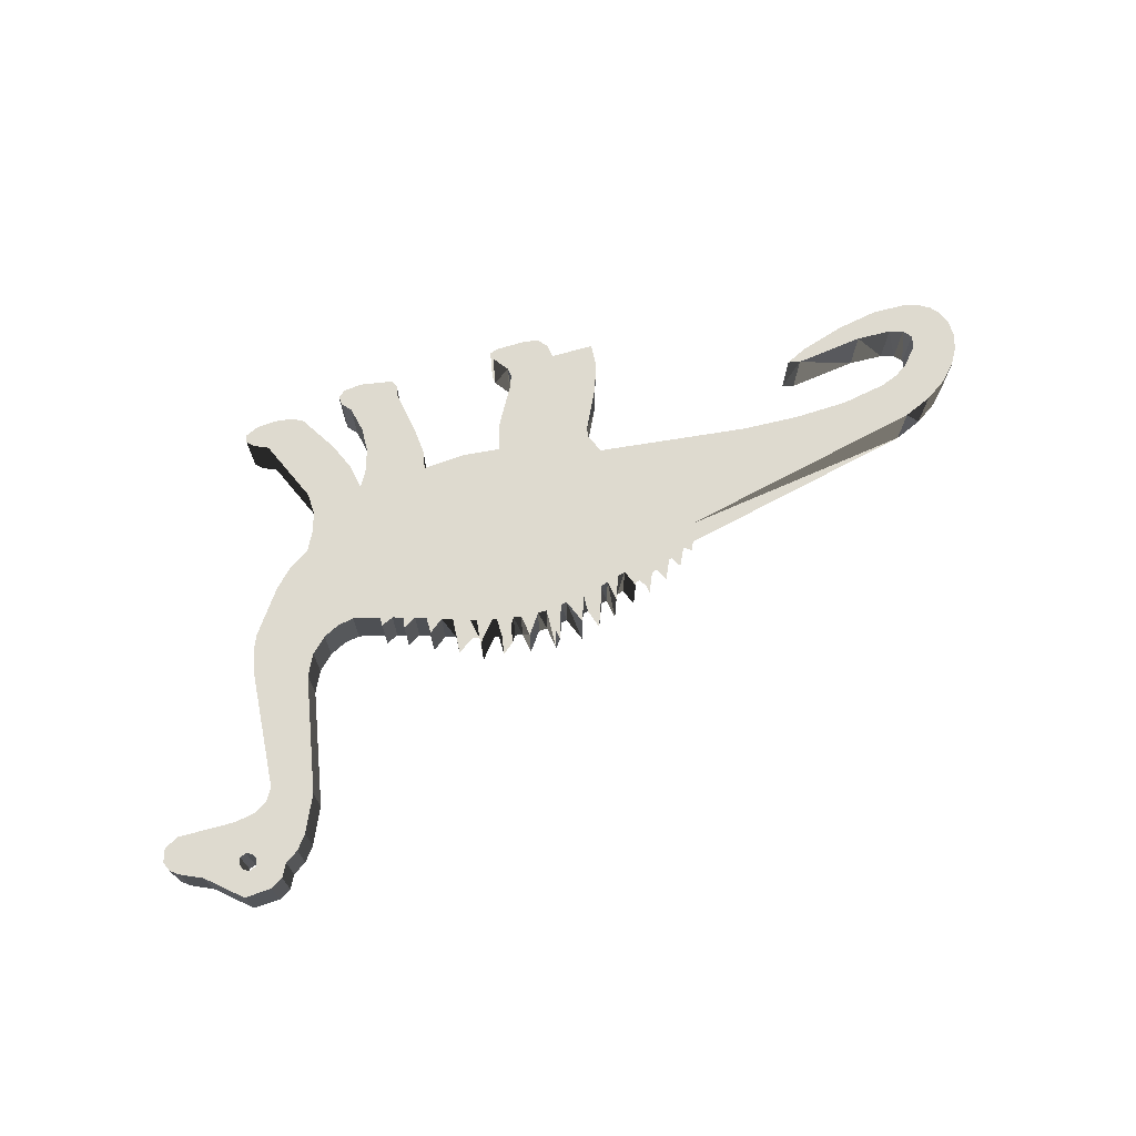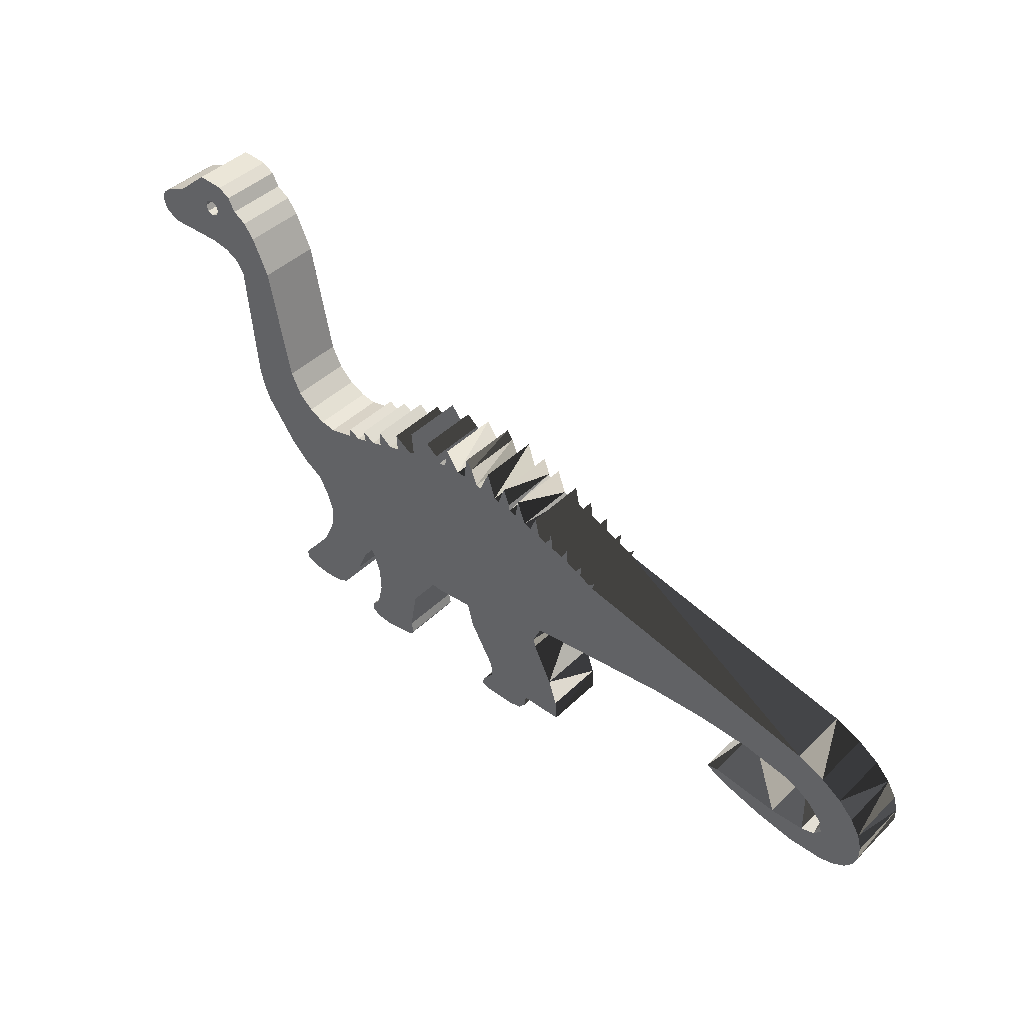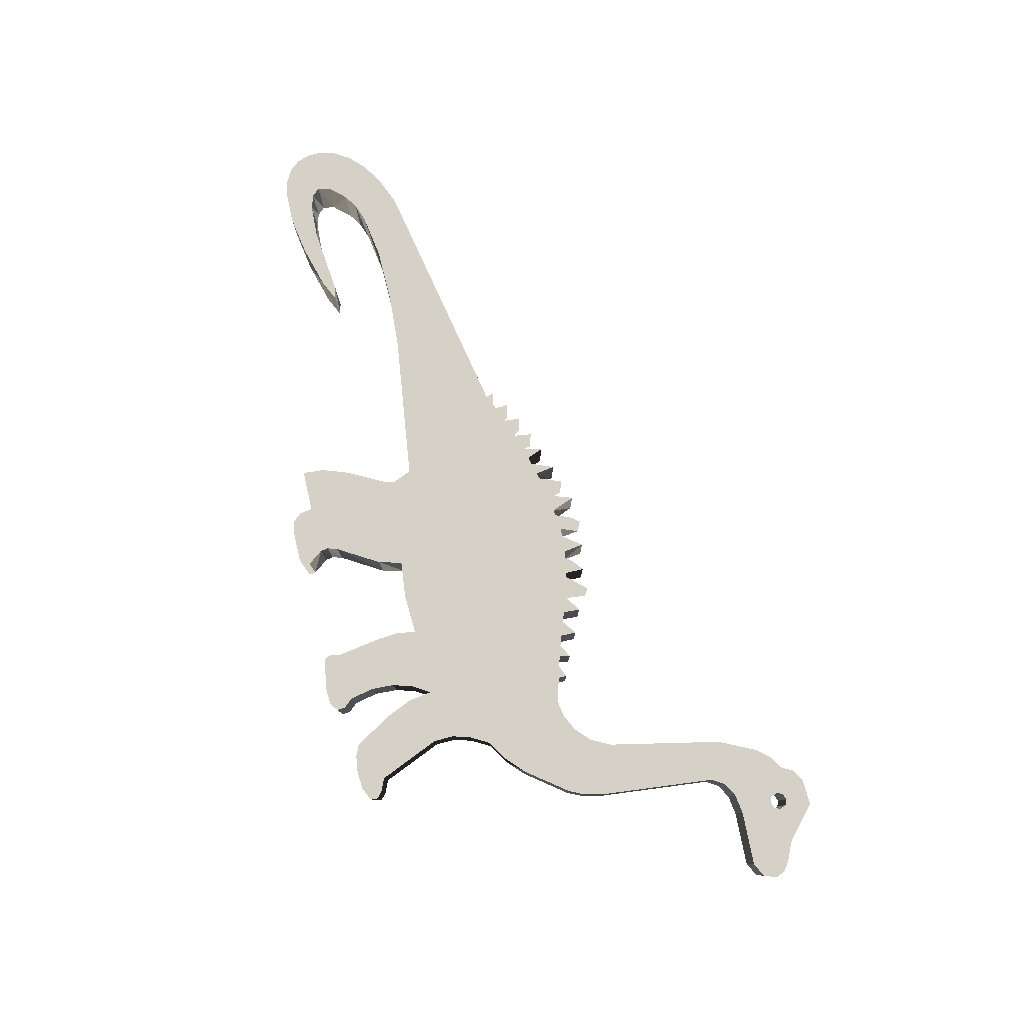
<metadata>
{"format":"obj","ext":"obj","renderer":"f3d","projection":"perspective","resolution":1024,"background":"white","views":[{"elev":71.0,"azim":163.9,"up":"+Z"},{"elev":42.9,"azim":-138.7,"up":"+Y"},{"elev":79.2,"azim":77.4,"up":"+Z"}]}
</metadata>
<code>
g default
v 2.423 -4.238 1.055
v 2.423 -4.238 -0.9452
v 0.444 -3.771 -0.9452
v 0.444 -3.771 1.055
v 2.916 -1.743 -0.9452
v 2.916 -1.743 1.055
v 2.102 -3.144 1.055
v 2.102 -3.144 -0.9452
v 3.112 -0.9604 1.055
v 3.112 -0.9604 -0.9452
v 2.001 -3.484 1.055
v 2.001 -3.484 -0.9452
v 2.045 -3.735 1.055
v 2.045 -3.735 -0.9452
v -0.899 -3.061 1.055
v -0.899 -3.061 -0.9452
v -0.944 -3.771 -0.9452
v -0.944 -3.771 1.055
v 0.109 -0.5794 -0.9452
v 0.05197 -0.8894 -0.9452
v 0.05197 -0.8894 1.055
v 0.109 -0.5794 1.055
v -0.161 0.03563 -0.9452
v -0.161 0.03563 1.055
v -0.606 -2.196 -0.9452
v -0.606 -2.196 1.055
v -10.52 1.673 -0.9452
v -10.52 1.673 1.055
v -7.26 -1.307 -0.9452
v -7.26 -1.307 1.055
v -7.953 -1.636 1.055
v -7.953 -1.636 -0.9452
v -7.642 -1.218 -0.9452
v -7.642 -1.218 1.055
v -6.887 0.7046 1.055
v -6.887 0.7046 -0.9452
v -5.049 0.6186 1.055
v -5.049 0.6186 -0.9452
v -9.352 -2.051 1.055
v -9.352 -2.051 -0.9452
v -11.08 -0.1064 1.055
v -11.57 -0.6674 1.055
v -11.57 -0.6674 -0.9452
v -11.08 -0.1064 -0.9452
v -11.64 -1.062 1.055
v -11.64 -1.062 -0.9452
v -9.853 -1.492 -0.9452
v -9.853 -1.492 1.055
v -10.97 -1.454 -0.9452
v -10.97 -1.454 1.055
v -11.41 -1.315 -0.9452
v -11.41 -1.315 1.055
v -10.66 -2.285 1.055
v -10.66 -2.285 -0.9452
v -11.78 -2.267 1.055
v -11.78 -2.267 -0.9452
v -8.622 0.6516 1.055
v -8.622 0.6516 -0.9452
v -10.08 0.3996 1.055
v -10.08 0.3996 -0.9452
v -10.65 0.1826 1.055
v -10.65 0.1826 -0.9452
v -11.42 1.292 1.055
v -11.42 1.292 -0.9452
v -12.6 0.3316 1.055
v -12.6 0.3316 -0.9452
v -12.91 -0.1914 -0.9452
v -12.91 -0.1914 1.055
v -12.11 0.8356 -0.9452
v -12.11 0.8356 1.055
v -12.24 -2.139 1.055
v -12.24 -2.139 -0.9452
v -12.61 -1.921 1.055
v -12.61 -1.921 -0.9452
v -12.89 -1.599 1.055
v -12.89 -1.599 -0.9452
v -13.04 -1.184 1.055
v -13.04 -1.184 -0.9452
v -13.05 -0.7064 -0.9452
v -13.05 -0.7064 1.055
v 3.041 5.729 -0.9452
v 3.041 5.729 1.055
v 2.827 5.444 1.055
v 2.827 5.444 -0.9452
v 3.147 4.982 1.055
v 3.147 4.982 -0.9452
v 3.895 5.622 1.055
v 3.895 5.622 -0.9452
v 3.432 4.982 -0.9452
v 3.432 4.982 1.055
v 2.614 4.91 -0.9452
v 2.614 4.91 1.055
v 2.436 4.875 -0.9452
v 2.436 4.875 1.055
v 4.25 4.91 -0.9452
v 4.25 4.91 1.055
v 4.001 4.946 -0.9452
v 4.001 4.946 1.055
v 0.835 5.231 -0.9452
v 0.835 5.231 1.055
v 0.942 4.59 1.055
v 0.942 4.59 -0.9452
v 0.301 4.412 1.055
v 0.301 4.412 -0.9452
v 0.55 4.484 -0.9452
v 0.55 4.484 1.055
v 1.226 4.875 1.055
v 1.226 4.875 -0.9452
v 1.191 4.661 -0.9452
v 1.191 4.661 1.055
v 2.116 5.658 -0.9452
v 2.116 5.658 1.055
v 1.44 5.409 -0.9452
v 1.44 5.409 1.055
v 1.831 4.804 -0.9452
v 1.831 4.804 1.055
v 1.653 4.768 -0.9452
v 1.653 4.768 1.055
v -2.154 3.487 -0.9452
v -2.367 3.665 -0.9452
v -2.367 3.665 1.055
v -2.154 3.487 1.055
v -2.296 3.416 -0.9452
v -2.296 3.416 1.055
v -1.833 4.092 1.055
v -1.833 4.092 -0.9452
v -1.798 3.665 -0.9452
v -1.798 3.665 1.055
v 0.08797 4.946 -0.9452
v 0.08797 4.946 1.055
v -0.499 4.435 1.055
v -0.499 4.435 -0.9452
v -0.553 4.697 -0.9452
v -0.553 4.697 1.055
v -1.229 4.412 -0.9452
v -1.229 4.412 1.055
v -0.624 4.128 -0.9452
v -1.015 3.985 -0.9452
v -1.015 3.985 1.055
v -0.624 4.128 1.055
v -1.62 3.736 1.055
v -1.62 3.736 -0.9452
v -1.264 3.879 -0.9452
v -1.264 3.879 1.055
v -0.05503 4.306 -0.9452
v -0.05503 4.306 1.055
v -0.339 4.199 -0.9452
v -0.339 4.199 1.055
v 1.164 -4.563 -0.9452
v 1.164 -4.563 1.055
v 0.746 -4.464 1.055
v 0.746 -4.464 -0.9452
v 0.515 -4.198 1.055
v 0.515 -4.198 -0.9452
v 2.459 -4.461 -0.9452
v 2.459 -4.461 1.055
v 2.187 -4.554 1.055
v 2.187 -4.554 -0.9452
v 6.172 4.412 1.055
v 6.172 4.412 -0.9452
v 5.496 5.444 -0.9452
v 5.496 5.444 1.055
v 5.424 4.661 1.055
v 5.424 4.661 -0.9452
v 4.784 5.444 1.055
v 4.784 5.444 -0.9452
v 4.393 5.124 -0.9452
v 4.393 5.124 1.055
v 6.207 4.982 -0.9452
v 5.638 4.59 -0.9452
v 5.638 4.59 1.055
v 6.207 4.982 1.055
v 4.784 4.804 1.055
v 4.784 4.804 -0.9452
v 4.926 4.768 -0.9452
v 4.926 4.768 1.055
v 11.24 -3.556 -0.9452
v 11.24 -3.556 1.055
v 11.19 -3.806 1.055
v 11.19 -3.806 -0.9452
v 9.694 -1.138 1.055
v 9.694 -1.138 -0.9452
v 11.02 -3.353 -0.9452
v 11.02 -3.353 1.055
v 10.77 -3.997 1.055
v 10.77 -3.997 -0.9452
v 10.58 -3.166 -0.9452
v 10.58 -3.166 1.055
v 10.17 -4.047 1.055
v 10.17 -4.047 -0.9452
v 9.666 -0.4624 1.055
v 9.666 -0.4624 -0.9452
v 9.592 -3.977 1.055
v 9.592 -3.977 -0.9452
v 9.231 -3.806 1.055
v 9.231 -3.806 -0.9452
v 10.86 1.206 1.055
v 10.86 1.206 -0.9452
v 10.19 0.7826 1.055
v 10.19 0.7826 -0.9452
v 9.85 0.1556 1.055
v 9.85 0.1556 -0.9452
v 8.471 -2.592 1.055
v 8.471 -2.592 -0.9452
v 7.609 -1.494 1.055
v 7.408 -2.17 1.055
v 7.408 -2.17 -0.9452
v 7.609 -1.494 -0.9452
v 7.951 -0.9254 -0.9452
v 8.085 -1.71 -0.9452
v 8.085 -1.71 1.055
v 7.951 -0.9254 1.055
v 4.344 -1.085 1.055
v 4.344 -1.085 -0.9452
v 5.669 -2.361 1.055
v 5.669 -2.361 -0.9452
v 5.709 -0.9964 -0.9452
v 5.597 -1.6 -0.9452
v 5.597 -1.6 1.055
v 5.709 -0.9964 1.055
v 7.848 -4.305 -0.9452
v 7.848 -4.305 1.055
v 7.594 -4.506 1.055
v 7.594 -4.506 -0.9452
v 7.815 -4.023 -0.9452
v 7.815 -4.023 1.055
v 6.99 -4.554 1.055
v 6.99 -4.554 -0.9452
v 5.976 -4.38 1.055
v 5.976 -4.38 -0.9452
v 5.849 -4.168 1.055
v 5.849 -4.168 -0.9452
v 7.38 -2.926 1.055
v 7.38 -2.926 -0.9452
v 7.559 -3.735 1.055
v 7.559 -3.735 -0.9452
v 5.923 -3.806 -0.9452
v 5.923 -3.806 1.055
v 16.86 9.936 -0.9452
v 16.86 9.936 1.055
v 16.58 10.14 -0.9452
v 16.58 10.14 1.055
v 14.78 11.42 1.055
v 14.78 11.42 -0.9452
v 13.91 11.37 -0.9452
v 13.91 11.37 1.055
v 13.51 11.15 -0.9452
v 13.51 11.15 1.055
v 14.62 10.56 1.055
v 14.43 10.64 1.055
v 14.43 10.64 -0.9452
v 14.62 10.56 -0.9452
v 14.71 10.35 -0.9452
v 14.71 10.35 1.055
v 14.22 10.55 1.055
v 14.22 10.55 -0.9452
v 14.14 10.35 1.055
v 14.14 10.35 -0.9452
v 14.63 10.14 -0.9452
v 14.63 10.14 1.055
v 14.43 10.07 -0.9452
v 14.43 10.07 1.055
v 15.88 10.46 -0.9452
v 15.88 10.46 1.055
v 14.23 10.14 -0.9452
v 14.23 10.14 1.055
v 13.29 10.71 -0.9452
v 12.85 10.43 -0.9452
v 12.85 10.43 1.055
v 13.29 10.71 1.055
v 12.49 9.976 -0.9452
v 12.49 9.976 1.055
v 16.84 9.216 1.055
v 16.84 9.216 -0.9452
v 16.99 9.643 -0.9452
v 16.99 9.643 1.055
v 13.9 8.9 1.055
v 13.44 8.641 1.055
v 13.44 8.641 -0.9452
v 13.9 8.9 -0.9452
v 13.18 8.219 1.055
v 13.18 8.219 -0.9452
v 12.83 4.297 1.055
v 12.83 4.297 -0.9452
v 12.68 3.653 1.055
v 12.68 3.653 -0.9452
v 16.38 8.967 -0.9452
v 16.38 8.967 1.055
v 14.55 9.005 1.055
v 14.55 9.005 -0.9452
v 11.93 8.789 1.055
v 11.93 8.789 -0.9452
v 12.47 3.167 -0.9452
v 12.47 3.167 1.055
v 11.44 1.762 1.055
v 11.44 1.762 -0.9452
v 8.449 3.985 -0.9452
v 8.449 3.985 1.055
v 8.449 3.701 1.055
v 8.449 3.701 -0.9452
v 9.303 3.487 -0.9452
v 9.303 3.487 1.055
v 11.19 4.982 -0.9452
v 11.19 4.982 1.055
v 10.84 4.298 -0.9452
v 10.84 4.298 1.055
v 10.35 3.834 -0.9452
v 10.35 3.834 1.055
v 9.807 3.57 -0.9452
v 9.807 3.57 1.055
v 7.773 4.27 -0.9452
v 7.773 4.27 1.055
v 7.702 3.914 1.055
v 7.702 3.914 -0.9452
v 7.346 4.021 -0.9452
v 7.346 4.021 1.055
v 6.99 4.128 -0.9452
v 6.99 4.128 1.055
v 6.99 4.661 -0.9452
v 6.99 4.661 1.055
v 6.527 4.306 -0.9452
v 6.527 4.306 1.055
v 8.057 3.808 -0.9452
v 8.057 3.808 1.055
g long_neck_dino:Mesh
f 5 6 7
f 5 7 8
f 9 10 214
f 10 9 6
f 10 6 5
f 8 7 11
f 8 11 12
f 13 1 2
f 13 2 14
f 12 11 13
f 12 13 14
f 15 16 17
f 15 17 18
f 17 3 18
f 4 18 3
f 19 20 21
f 19 21 22
f 23 19 22
f 23 22 24
f 21 20 25
f 21 25 26
f 25 16 15
f 25 15 26
f 27 28 124
f 29 30 31
f 29 31 32
f 29 33 34
f 29 34 30
f 38 23 37
f 24 37 23
f 38 37 35
f 38 35 36
f 31 39 40
f 31 40 32
f 41 42 43
f 41 43 44
f 43 42 45
f 43 45 46
f 48 34 47
f 33 47 34
f 48 47 49
f 48 49 50
f 50 49 51
f 50 51 52
f 39 53 40
f 46 45 52
f 46 52 51
f 53 54 40
f 53 55 56
f 53 56 54
f 58 36 57
f 35 57 36
f 58 57 59
f 58 59 60
f 60 59 61
f 60 61 62
f 62 61 41
f 62 41 44
f 63 28 64
f 27 64 28
f 65 66 67
f 65 67 68
f 70 63 69
f 64 69 63
f 69 66 65
f 69 65 70
f 72 56 71
f 55 71 56
f 71 73 74
f 71 74 72
f 75 76 74
f 75 74 73
f 77 78 76
f 77 76 75
f 67 79 80
f 67 80 68
f 80 79 78
f 80 78 77
f 86 81 85
f 82 85 81
f 83 82 84
f 81 84 82
f 87 88 89
f 87 89 90
f 87 97 88
f 90 89 86
f 90 86 85
f 92 83 91
f 84 91 83
f 92 91 93
f 92 93 94
f 96 95 97
f 96 97 98
f 87 98 97
f 111 94 93
f 99 100 101
f 99 101 102
f 105 104 103
f 105 103 106
f 99 105 106
f 99 106 100
f 107 108 109
f 107 109 110
f 94 111 112
f 111 115 112
f 113 108 107
f 113 107 114
f 110 109 102
f 110 102 101
f 115 116 112
f 116 115 117
f 116 117 118
f 117 113 118
f 114 118 113
f 119 120 121
f 119 121 122
f 123 27 124
f 120 123 124
f 120 124 121
f 125 126 127
f 125 127 128
f 129 145 130
f 133 134 131
f 133 131 132
f 135 143 136
f 133 140 134
f 128 127 119
f 128 119 122
f 129 130 104
f 103 104 130
f 137 138 139
f 137 139 140
f 138 135 139
f 136 139 135
f 142 126 141
f 125 141 126
f 143 142 141
f 143 141 144
f 143 144 136
f 133 137 140
f 145 146 130
f 146 145 147
f 146 147 148
f 147 132 148
f 131 148 132
f 149 150 151
f 149 151 152
f 153 154 152
f 153 152 151
f 3 154 153
f 3 153 4
f 155 156 157
f 155 157 158
f 2 1 156
f 2 156 155
f 157 150 149
f 157 149 158
f 161 162 163
f 161 163 164
f 165 166 167
f 165 167 168
f 169 170 171
f 169 171 172
f 171 170 164
f 171 164 163
f 174 166 173
f 165 173 166
f 96 168 95
f 167 95 168
f 161 175 162
f 160 159 322
f 175 176 162
f 176 175 174
f 176 174 173
f 177 178 179
f 177 179 180
f 181 188 182
f 177 183 184
f 177 184 178
f 180 179 185
f 180 185 186
f 183 187 188
f 183 188 184
f 188 187 182
f 185 189 190
f 185 190 186
f 189 193 190
f 191 181 182
f 191 182 192
f 193 194 190
f 193 195 196
f 193 196 194
f 204 196 195
f 295 197 198
f 197 199 200
f 197 200 198
f 201 202 199
f 200 199 202
f 202 201 191
f 202 191 192
f 203 204 195
f 205 206 207
f 205 207 208
f 209 210 211
f 209 211 212
f 209 212 205
f 209 205 208
f 213 214 217
f 213 9 214
f 217 218 219
f 217 219 220
f 218 216 215
f 218 215 219
f 213 217 220
f 221 222 224
f 224 222 223
f 210 204 203
f 210 203 211
f 225 226 222
f 225 222 221
f 223 227 228
f 223 228 224
f 227 229 230
f 227 230 228
f 231 232 230
f 231 230 229
f 234 207 233
f 206 233 207
f 235 226 225
f 235 225 236
f 234 233 235
f 234 235 236
f 237 232 231
f 237 231 238
f 238 215 237
f 216 237 215
f 75 45 77
f 77 45 80
f 68 80 42
f 65 68 42
f 42 41 65
f 71 45 73
f 55 52 71
f 239 240 275
f 242 240 241
f 239 241 240
f 243 244 246
f 246 244 245
f 248 246 245
f 248 245 247
f 249 250 251
f 249 251 252
f 249 252 253
f 249 253 254
f 251 250 255
f 251 255 256
f 263 244 243
f 256 255 257
f 256 257 258
f 254 253 259
f 254 259 260
f 263 243 264
f 260 259 261
f 260 261 262
f 241 263 264
f 241 264 242
f 262 261 265
f 262 265 266
f 258 257 266
f 258 266 265
f 267 268 269
f 267 269 270
f 247 267 270
f 247 270 248
f 272 269 271
f 268 271 269
f 273 274 276
f 276 274 275
f 240 276 275
f 277 278 279
f 277 279 280
f 279 278 281
f 279 281 282
f 282 281 283
f 282 283 284
f 283 285 286
f 283 286 284
f 287 288 289
f 287 289 290
f 273 288 287
f 273 287 274
f 290 289 277
f 290 277 280
f 291 272 292
f 271 292 272
f 293 294 295
f 293 295 296
f 198 296 295
f 297 298 299
f 297 299 300
f 301 300 299
f 301 299 302
f 304 291 303
f 292 303 291
f 304 303 305
f 304 305 306
f 306 305 307
f 306 307 308
f 308 307 309
f 308 309 310
f 310 309 301
f 310 301 302
f 293 286 294
f 285 294 286
f 311 312 313
f 311 313 314
f 311 315 316
f 311 316 312
f 316 315 317
f 316 317 318
f 318 317 320
f 319 320 317
f 319 321 322
f 319 322 320
f 322 321 160
f 324 298 323
f 297 323 298
f 324 323 314
f 324 314 313
f 159 160 172
f 169 172 160
f 85 82 83
f 92 85 83
f 94 9 92
f 87 90 98
f 90 85 9
f 92 9 85
f 103 146 9
f 100 106 101
f 94 112 116
f 110 118 107
f 110 101 9
f 118 110 9
f 114 107 118
f 106 103 9
f 101 106 9
f 90 9 98
f 98 9 96
f 121 124 122
f 134 140 131
f 144 141 24
f 125 128 141
f 136 144 139
f 141 128 24
f 103 130 146
f 148 24 146
f 24 9 146
f 131 140 148
f 139 24 140
f 144 24 139
f 148 140 24
f 150 157 13
f 150 13 151
f 1 13 157
f 156 1 157
f 213 176 9
f 94 116 9
f 24 22 9
f 22 21 9
f 153 151 13
f 11 4 13
f 122 24 128
f 122 124 24
f 11 7 26
f 21 26 7
f 7 6 21
f 153 13 4
f 4 11 26
f 26 15 4
f 18 4 15
f 6 9 21
f 116 118 9
f 61 59 28
f 67 43 79
f 66 43 67
f 64 44 69
f 79 46 78
f 74 76 46
f 78 46 76
f 255 250 246
f 243 246 250
f 250 249 243
f 246 248 255
f 248 270 255
f 264 243 249
f 264 249 254
f 260 288 254
f 289 288 260
f 291 278 272
f 257 255 270
f 270 269 257
f 266 257 269
f 278 277 272
f 291 304 281
f 278 291 281
f 283 281 304
f 276 240 288
f 276 288 273
f 264 254 288
f 262 266 277
f 266 269 277
f 277 289 262
f 260 262 289
f 242 264 288
f 240 242 288
f 269 272 277
f 306 283 304
f 295 294 308
f 310 295 308
f 285 306 294
f 306 308 294
f 283 306 285
f 302 199 310
f 312 316 313
f 320 322 318
f 298 324 299
f 201 299 212
f 318 322 220
f 172 171 159
f 165 168 173
f 96 173 168
f 176 213 163
f 162 176 163
f 159 220 322
f 171 163 213
f 159 171 213
f 173 9 176
f 96 9 173
f 313 220 324
f 313 316 220
f 316 318 220
f 191 201 212
f 193 189 188
f 189 185 188
f 178 184 179
f 185 179 184
f 184 188 185
f 195 193 181
f 188 181 193
f 295 310 197
f 197 310 199
f 195 181 203
f 201 199 299
f 302 299 199
f 191 212 181
f 205 219 206
f 211 181 212
f 203 181 211
f 220 159 213
f 219 205 220
f 215 206 219
f 212 220 205
f 212 324 220
f 324 212 299
f 215 233 206
f 235 223 226
f 229 227 231
f 238 231 227
f 227 235 238
f 223 235 227
f 222 226 223
f 235 233 238
f 215 238 233
f 30 34 31
f 124 28 35
f 124 35 37
f 124 37 24
f 39 31 48
f 50 53 48
f 34 48 31
f 52 55 50
f 39 48 53
f 53 50 55
f 45 71 52
f 42 80 45
f 75 73 45
f 57 35 28
f 59 57 28
f 63 70 41
f 28 63 61
f 41 61 63
f 70 65 41
f 81 86 84
f 88 97 89
f 89 10 86
f 84 86 91
f 97 10 89
f 95 10 97
f 109 10 102
f 99 102 105
f 117 10 109
f 115 111 93
f 113 117 108
f 91 10 93
f 93 10 115
f 109 108 117
f 115 10 117
f 102 10 105
f 104 10 145
f 86 10 91
f 123 120 119
f 142 23 127
f 126 142 127
f 143 23 142
f 135 138 143
f 127 23 119
f 145 129 104
f 105 10 104
f 147 23 137
f 133 132 137
f 132 147 137
f 138 137 23
f 154 14 152
f 3 14 154
f 149 152 14
f 158 2 155
f 95 174 10
f 5 20 10
f 19 23 10
f 3 25 12
f 149 14 158
f 14 3 12
f 2 158 14
f 8 12 25
f 8 20 5
f 119 23 123
f 143 138 23
f 23 145 10
f 3 17 16
f 3 16 25
f 20 8 25
f 19 10 20
f 147 145 23
f 38 123 23
f 46 79 43
f 29 32 33
f 33 32 47
f 40 47 32
f 40 54 47
f 49 47 54
f 51 49 56
f 54 56 49
f 56 72 51
f 46 51 72
f 72 74 46
f 60 62 27
f 58 27 36
f 64 27 62
f 38 36 123
f 44 64 62
f 43 66 44
f 69 44 66
f 58 60 27
f 123 36 27
f 244 263 252
f 244 252 251
f 256 245 251
f 265 280 268
f 244 251 245
f 252 263 253
f 241 287 263
f 239 275 287
f 274 287 275
f 263 287 253
f 259 253 287
f 258 265 268
f 271 268 280
f 290 280 261
f 256 258 267
f 267 247 256
f 245 256 247
f 267 258 268
f 290 259 287
f 241 239 287
f 282 292 279
f 280 279 271
f 265 261 280
f 261 259 290
f 286 305 284
f 284 303 282
f 292 271 279
f 301 209 300
f 292 282 303
f 303 284 305
f 286 293 305
f 296 198 309
f 307 305 293
f 293 296 307
f 309 307 296
f 198 200 309
f 315 311 314
f 319 317 321
f 160 321 217
f 323 297 300
f 300 209 323
f 170 169 160
f 166 174 167
f 175 161 164
f 160 214 170
f 175 164 214
f 170 214 164
f 175 10 174
f 317 217 321
f 315 217 317
f 174 95 167
f 323 217 314
f 314 217 315
f 180 186 183
f 180 183 177
f 187 183 186
f 186 190 187
f 190 194 187
f 204 182 196
f 194 196 182
f 204 210 182
f 182 187 194
f 200 202 301
f 202 209 301
f 301 309 200
f 192 182 209
f 210 209 182
f 192 209 202
f 214 160 217
f 214 10 175
f 209 208 217
f 218 217 208
f 208 207 218
f 216 218 207
f 217 323 209
f 228 236 224
f 224 225 221
f 237 228 232
f 230 232 228
f 207 234 216
f 237 216 234
f 234 236 237
f 228 237 236
f 225 224 236

</code>
